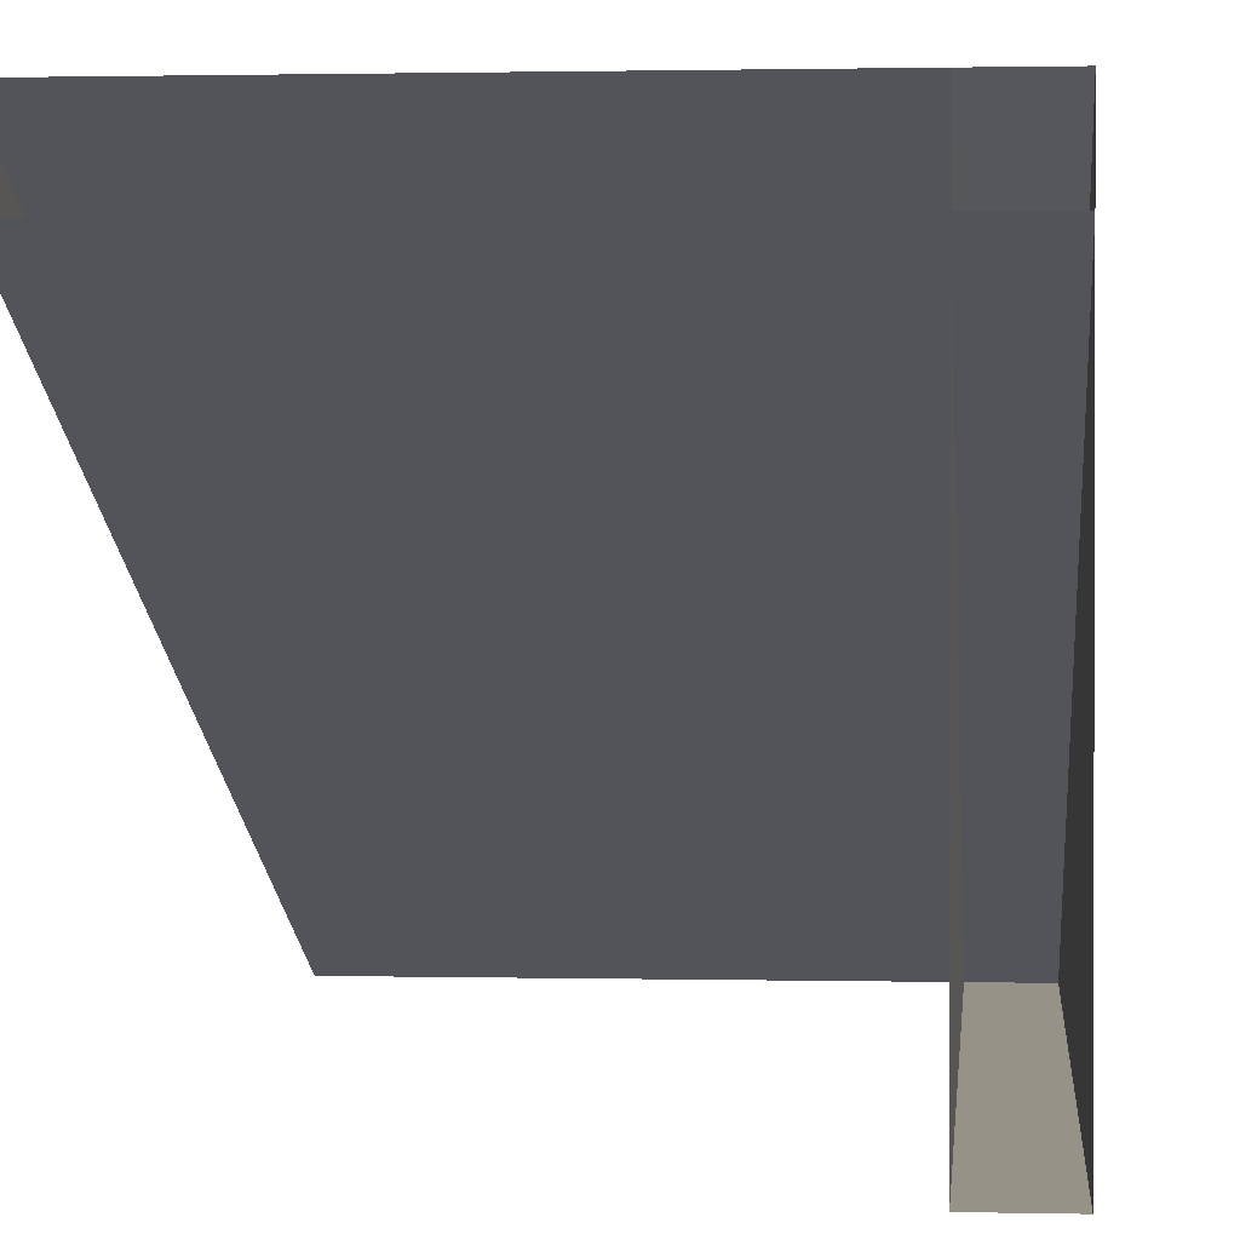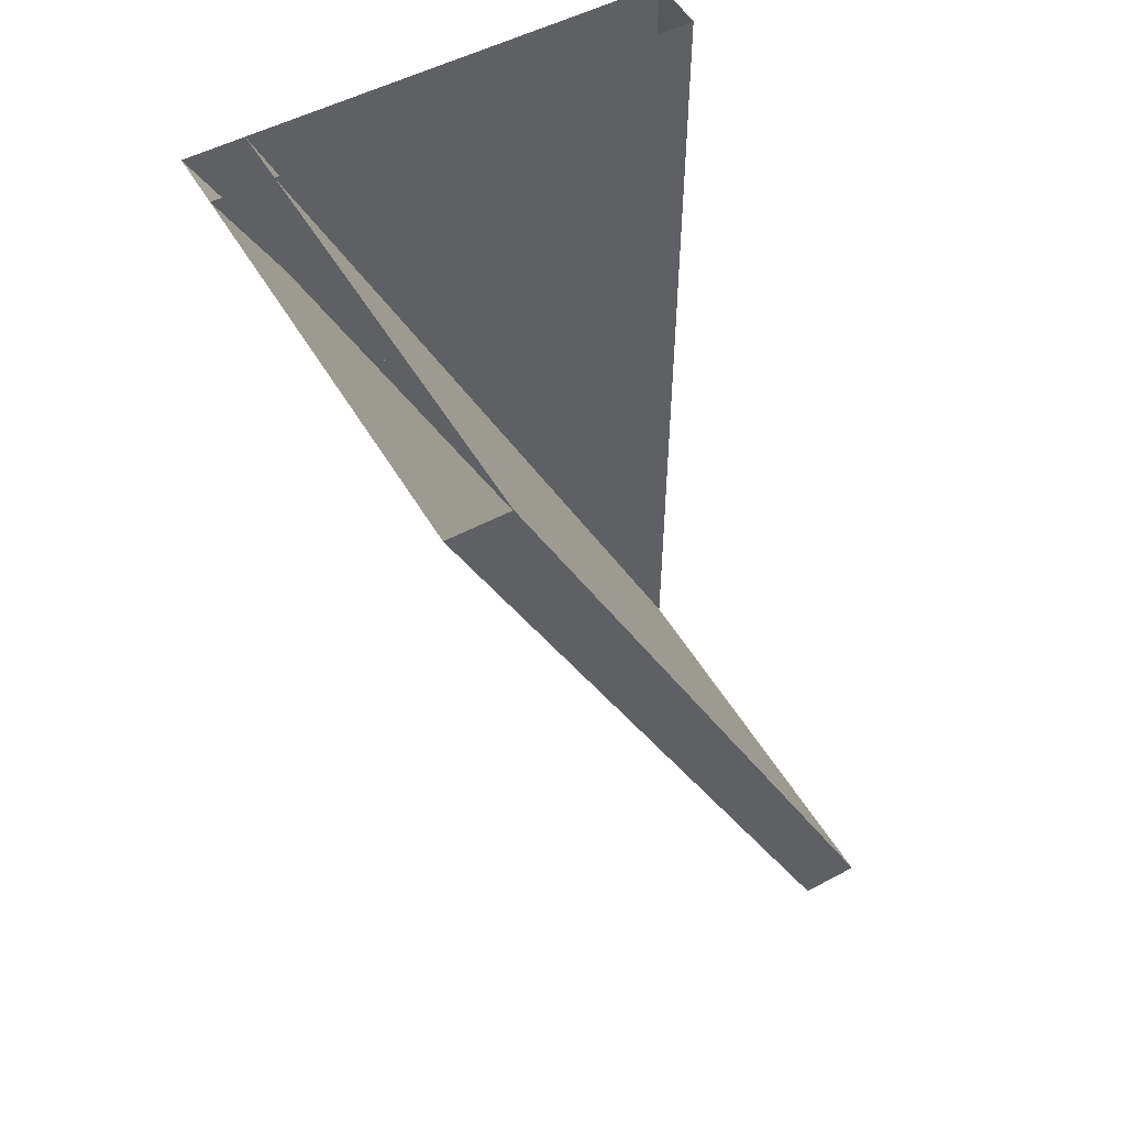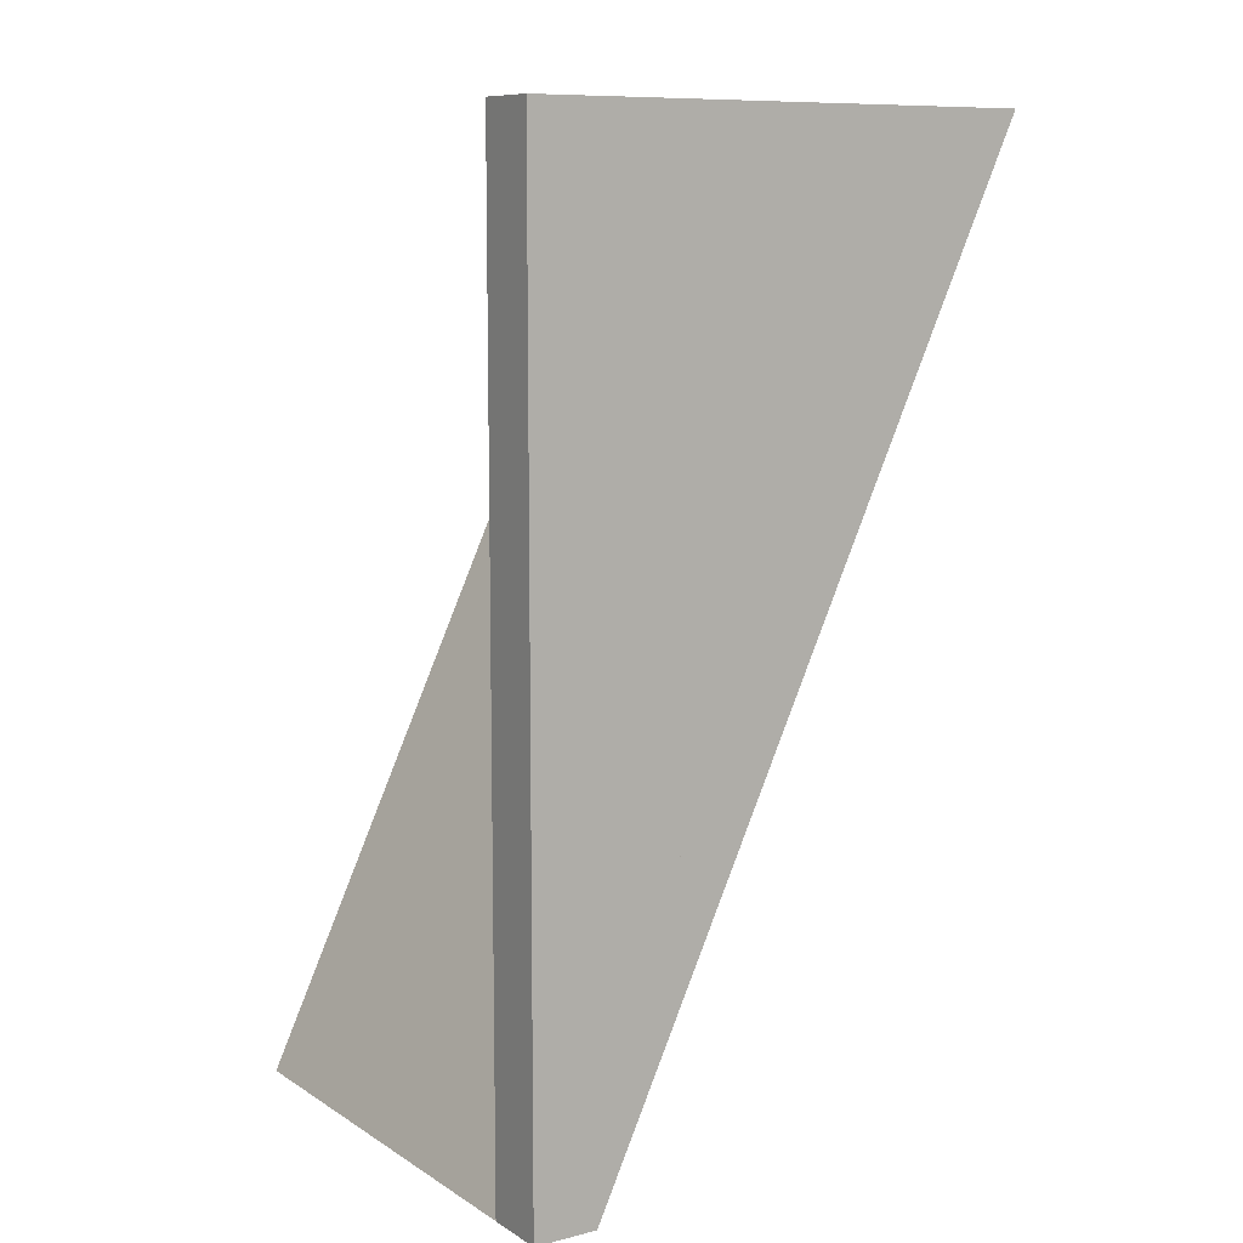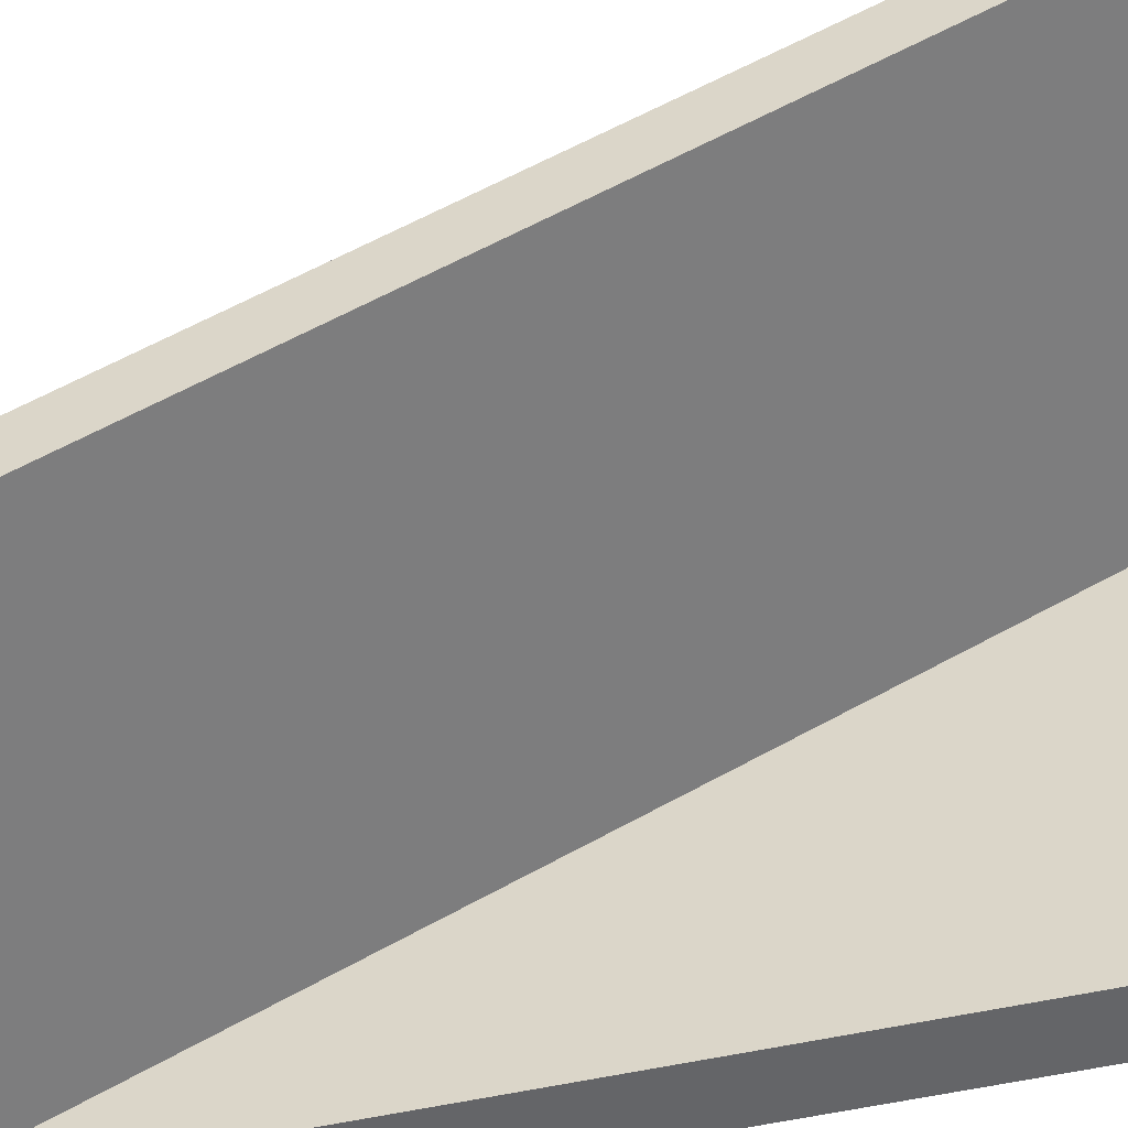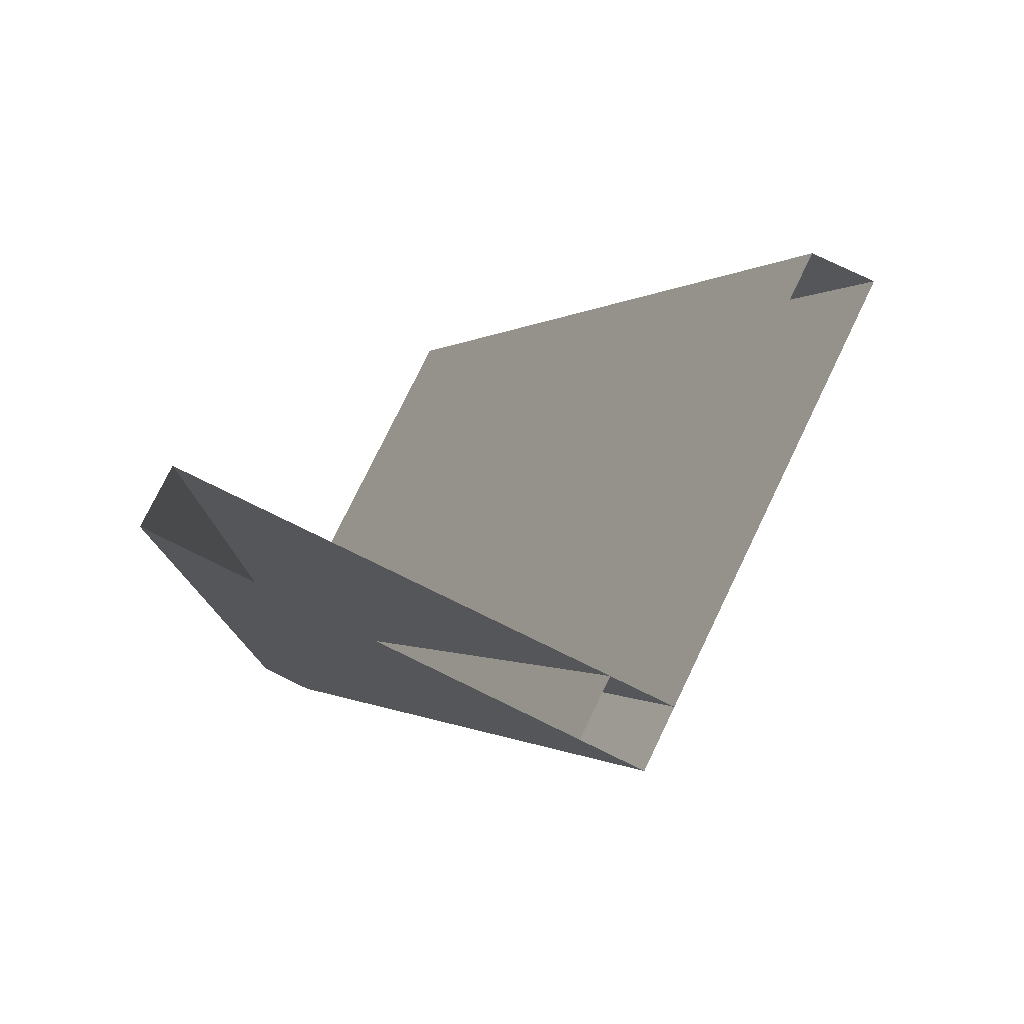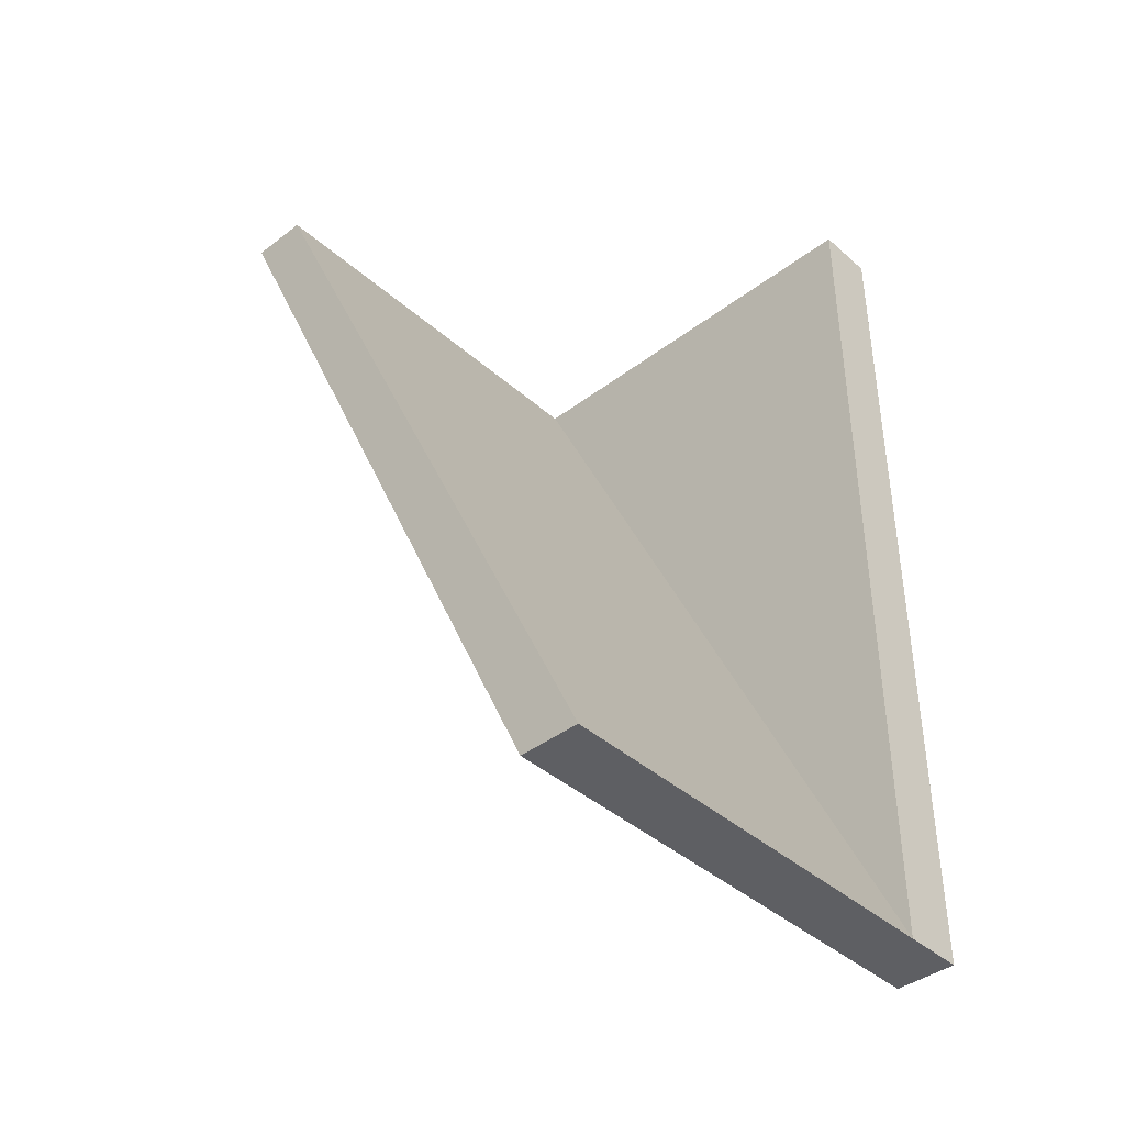
<metadata>
{"format":"obj","ext":"obj","renderer":"f3d","projection":"perspective","resolution":1024,"background":"white","views":[{"elev":1.1,"azim":-174.8,"up":"+Z"},{"elev":52.3,"azim":60.2,"up":"+Y"},{"elev":9.6,"azim":-123.1,"up":"+Y"},{"elev":-51.6,"azim":104.0,"up":"+Z"},{"elev":77.7,"azim":-64.1,"up":"+Y"},{"elev":-40.7,"azim":133.0,"up":"+Y"}]}
</metadata>
<code>
o wall/horror_lighthouse_wall_edge_fix_mirror/straight
v -64 -240 -64
v -64 0 -64
v -48 0 -64
v -48 -240 -64
v -64 0 64
v -48 0 64
v 64 -240 -64
v 64 -240 -48
v -64 -240 -48
v 64 0 48
v 64 0 64
v -64 0 48
v -64 -240 -64
f 1 2 3
f 1 3 4
f 1 4 5
f 1 5 2
f 5 4 6
f 6 4 3
f 7 8 9
f 7 9 1
f 7 1 10
f 7 10 11
f 7 11 8
f 8 11 5
f 8 5 9
f 9 5 12
f 9 12 1
f 1 12 10

</code>
